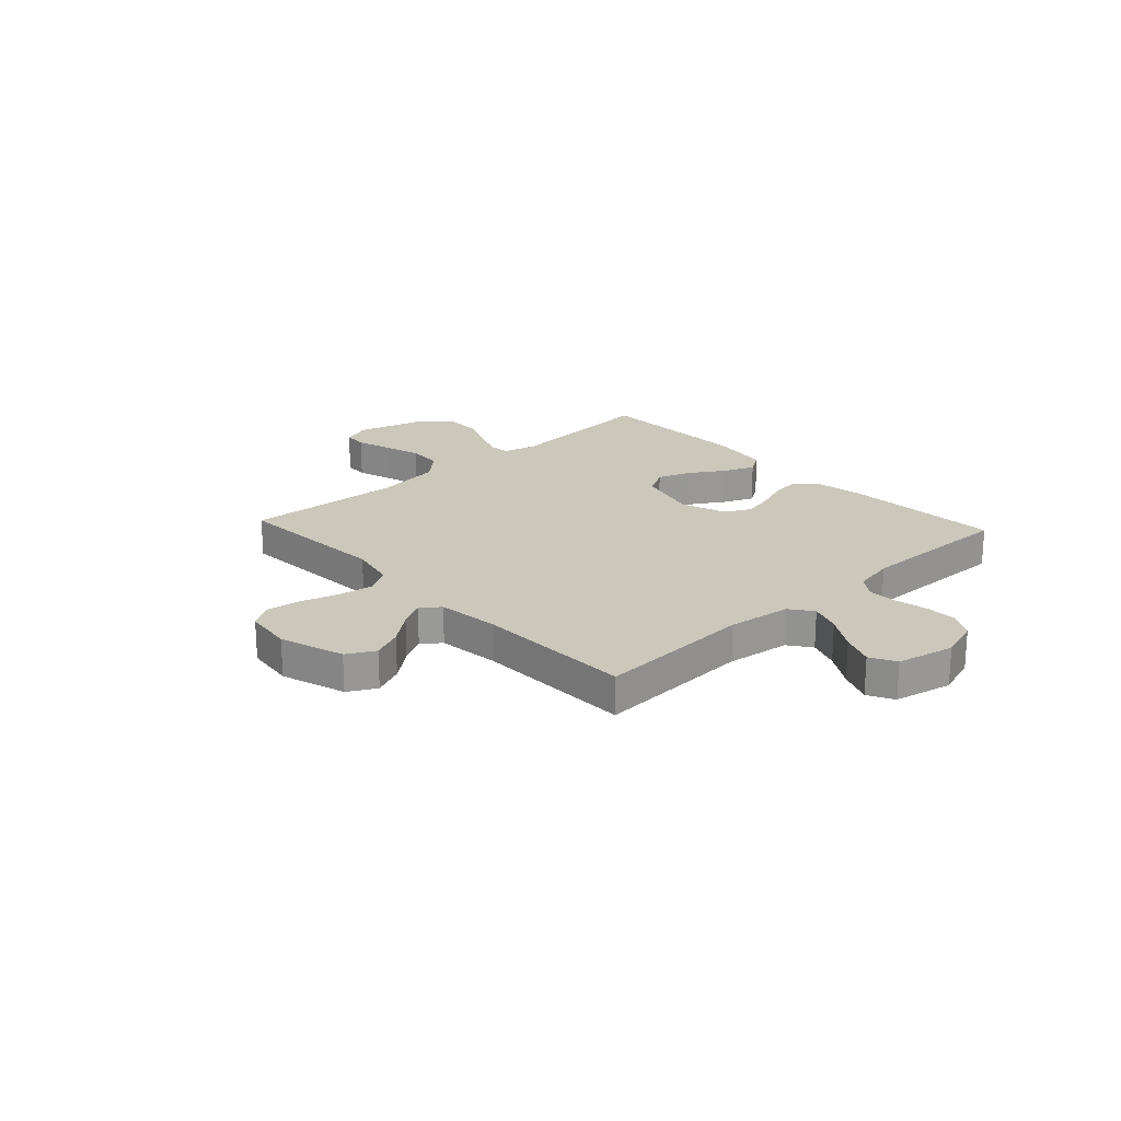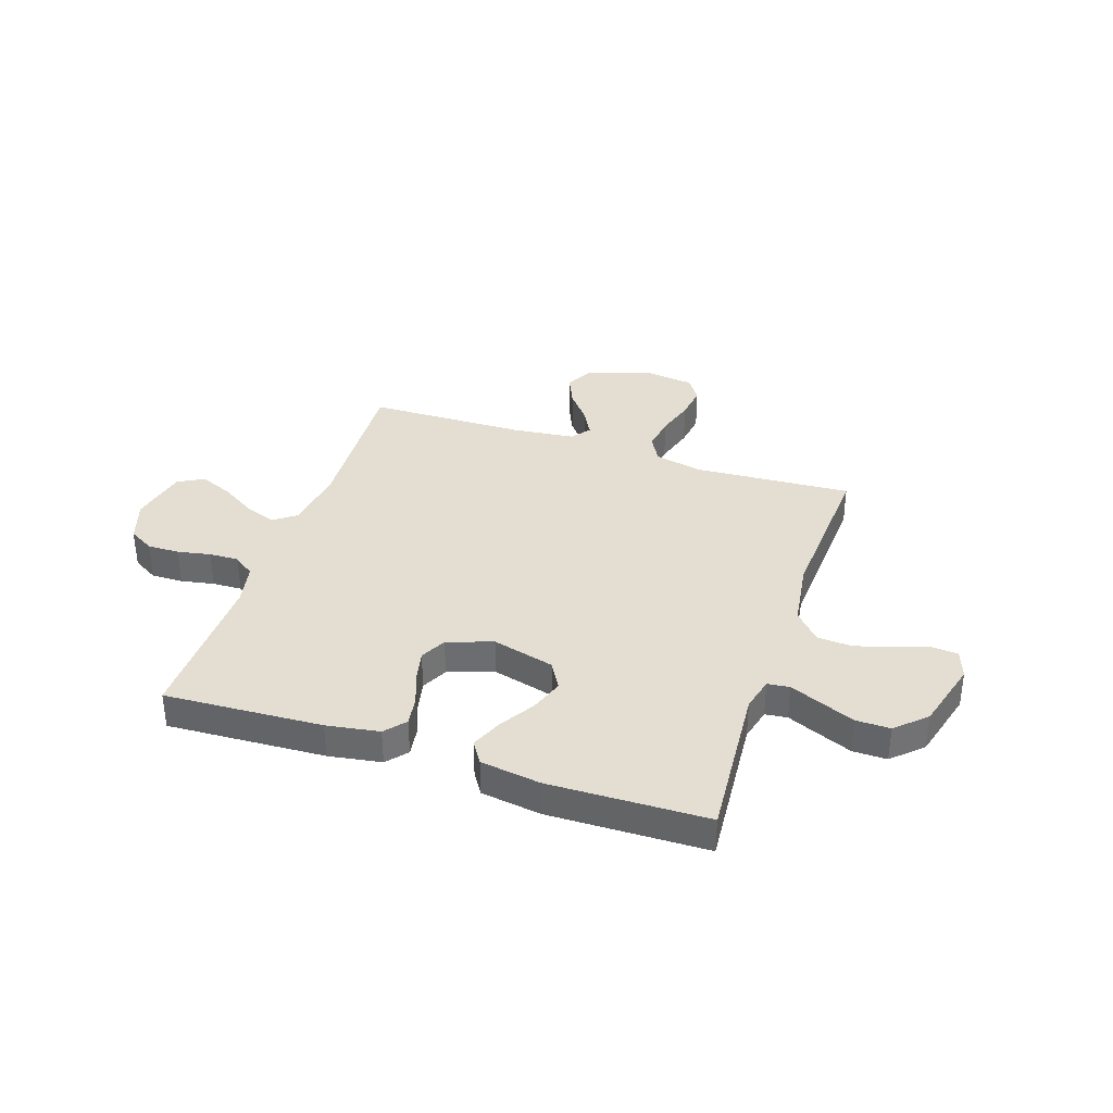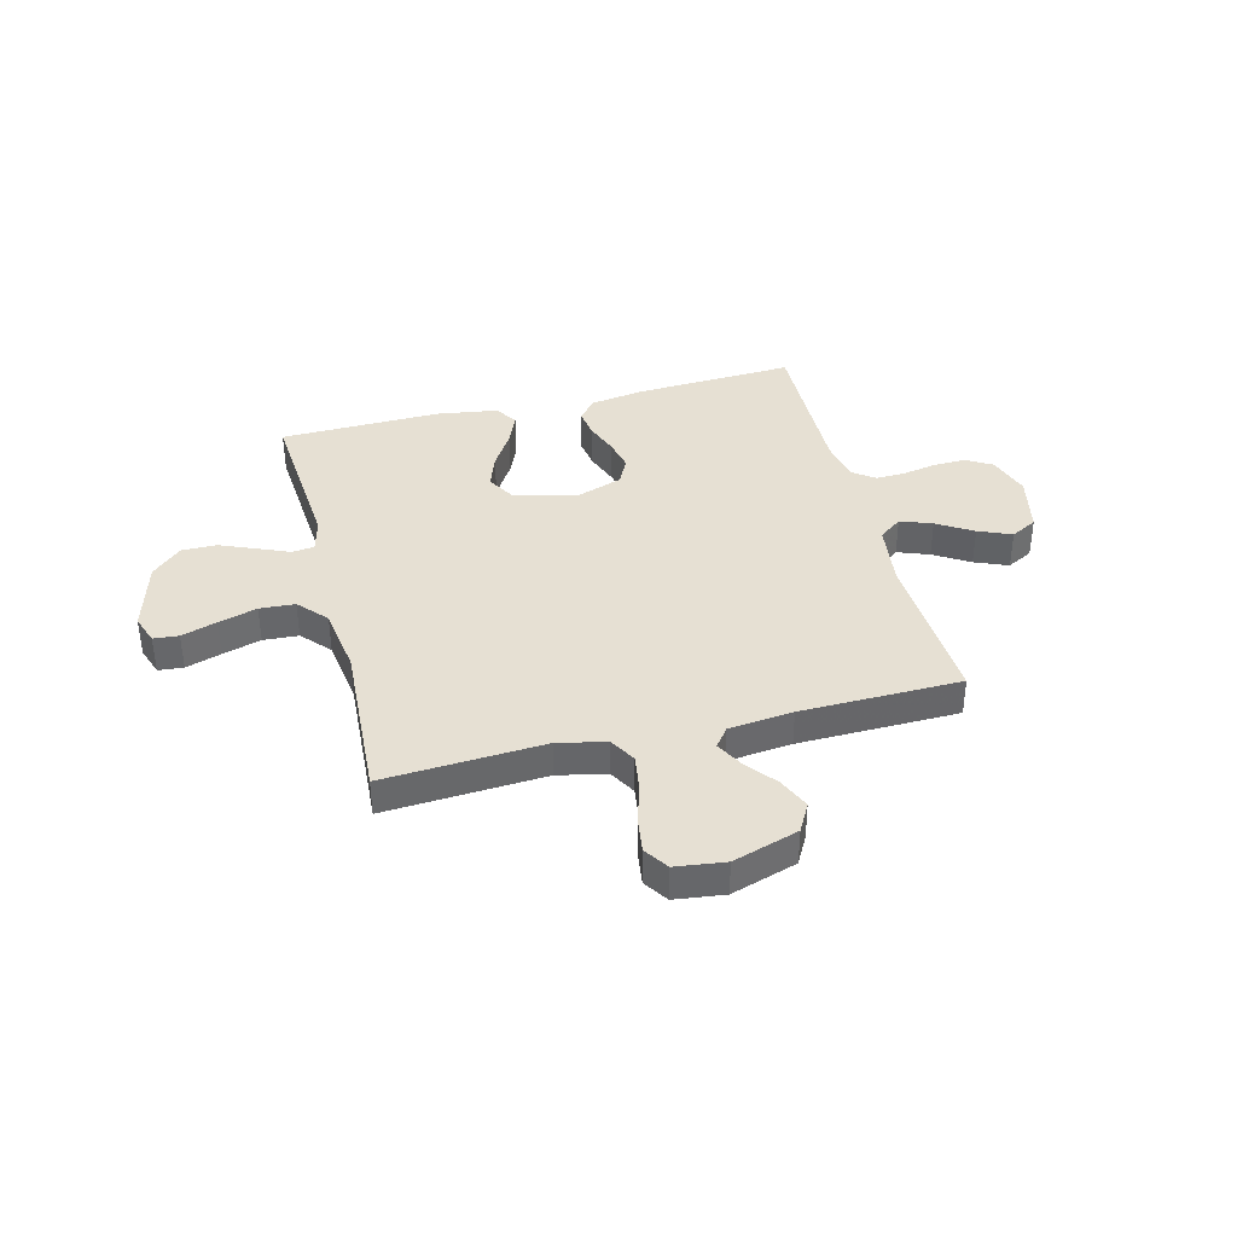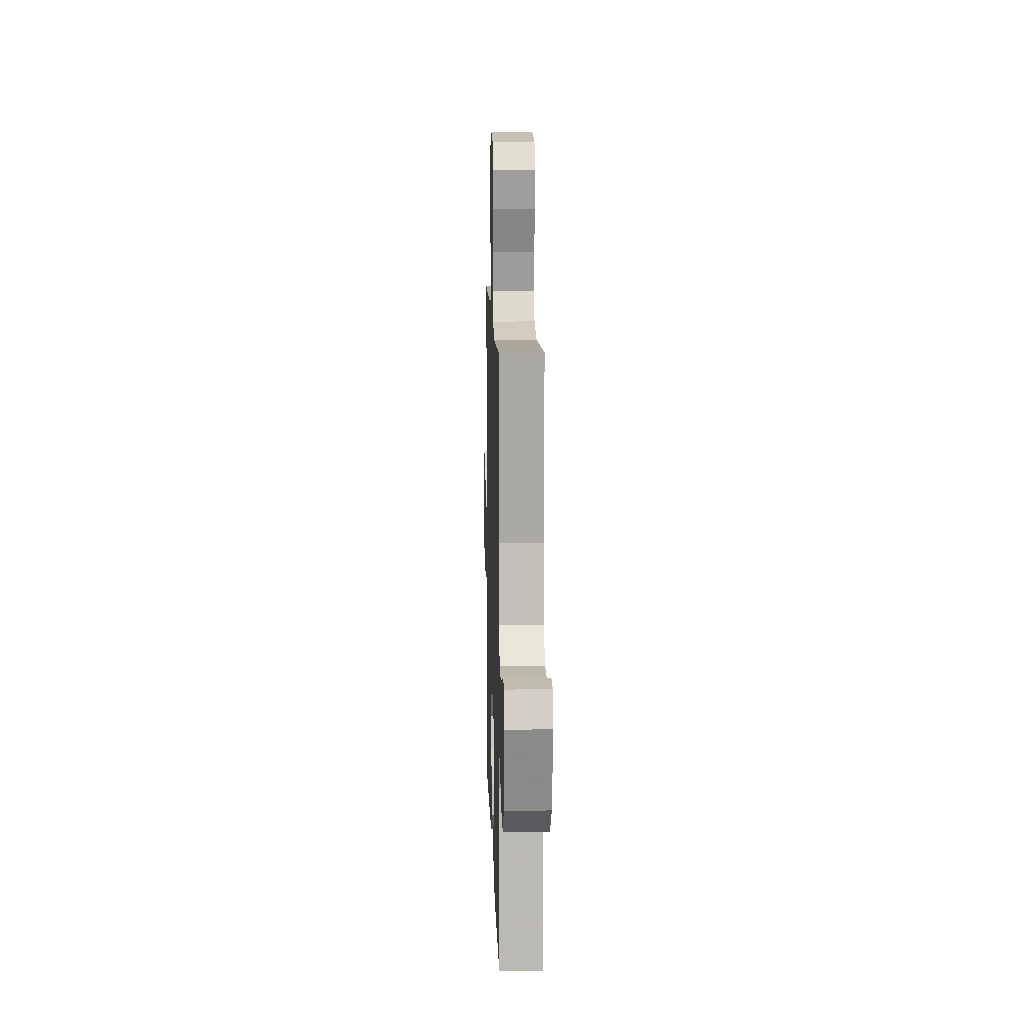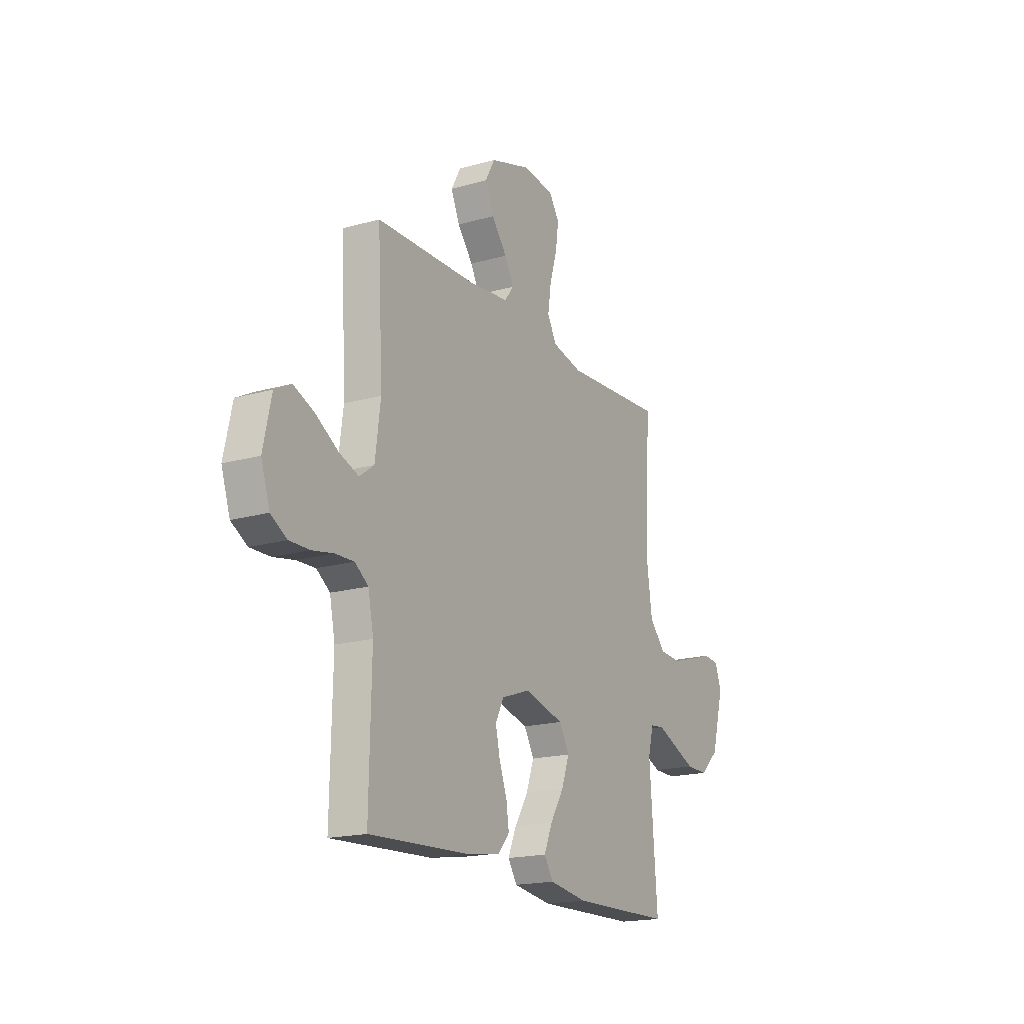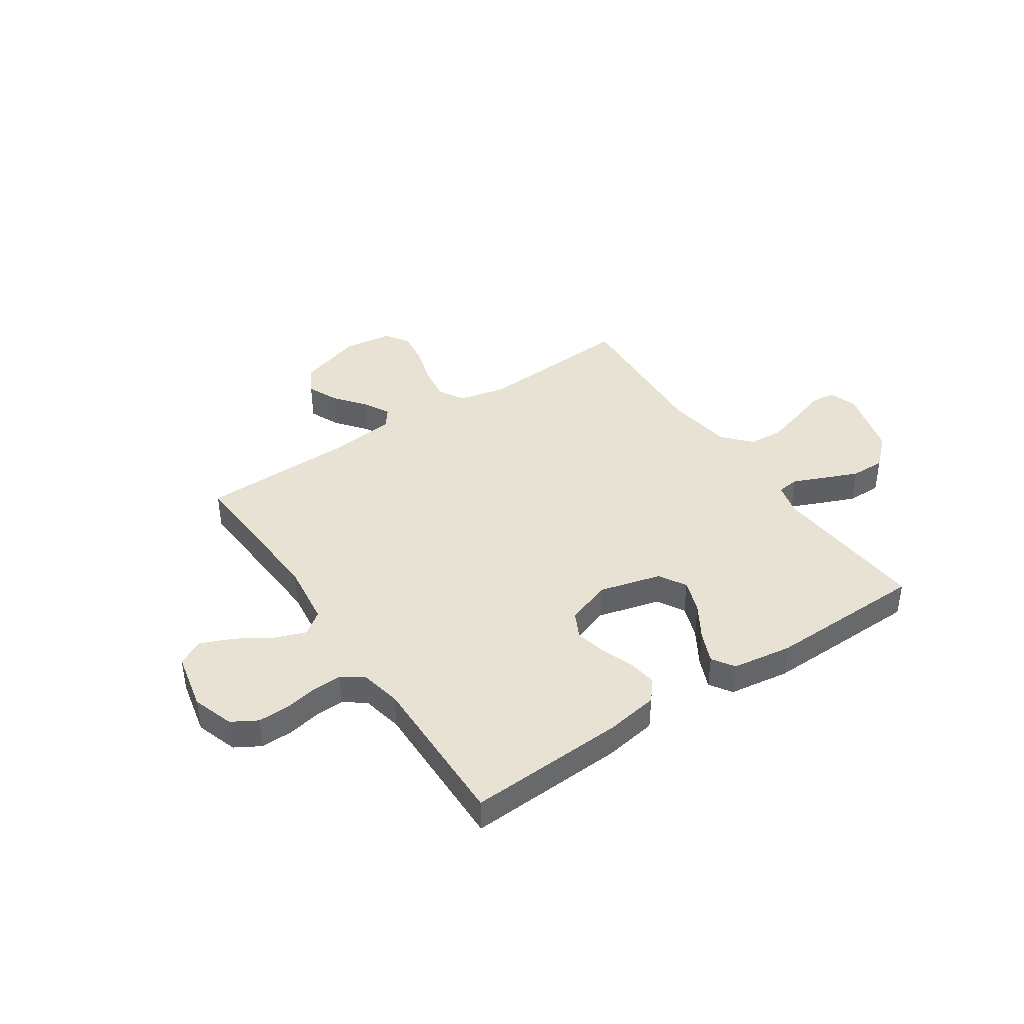
<metadata>
{"format":"obj","ext":"obj","renderer":"f3d","projection":"perspective","resolution":1024,"background":"white","views":[{"elev":21.6,"azim":47.2,"up":"+Y"},{"elev":36.0,"azim":-161.6,"up":"+Y"},{"elev":38.4,"azim":-14.3,"up":"+Y"},{"elev":11.4,"azim":-91.7,"up":"+Z"},{"elev":-18.2,"azim":118.9,"up":"+Z"},{"elev":40.8,"azim":146.0,"up":"+Y"}]}
</metadata>
<code>
v 0.5 0.07 -0.5
v 0.2 0.07 -0.485
v 0.1 0.07 -0.469
v 0.067 0.07 -0.43
v 0.075 0.07 -0.375
v 0.098 0.07 -0.313
v 0.111 0.07 -0.254
v 0.086 0.07 -0.205
v 0 0.07 -0.175
v -0.118 0.07 -0.206
v -0.148 0.07 -0.258
v -0.125 0.07 -0.322
v -0.084 0.07 -0.388
v -0.059 0.07 -0.447
v -0.086 0.07 -0.489
v -0.2 0.07 -0.506
v -0.5 0.07 -0.5
v -0.477 0.07 -0.2
v -0.493 0.07 -0.137
v -0.535 0.07 -0.132
v -0.593 0.07 -0.157
v -0.66 0.07 -0.185
v -0.725 0.07 -0.186
v -0.781 0.07 -0.134
v -0.818 0.07 0
v -0.799 0.07 0.054
v -0.752 0.07 0.058
v -0.686 0.07 0.037
v -0.614 0.07 0.016
v -0.548 0.07 0.02
v -0.5 0.07 0.073
v -0.482 0.07 0.2
v -0.5 0.07 0.5
v -0.2 0.07 0.482
v -0.11 0.07 0.502
v -0.082 0.07 0.551
v -0.092 0.07 0.618
v -0.114 0.07 0.691
v -0.123 0.07 0.756
v -0.093 0.07 0.801
v 0 0.07 0.813
v 0.123 0.07 0.774
v 0.152 0.07 0.721
v 0.126 0.07 0.662
v 0.08 0.07 0.604
v 0.053 0.07 0.554
v 0.08 0.07 0.518
v 0.2 0.07 0.505
v 0.5 0.07 0.5
v 0.484 0.07 0.2
v 0.5 0.07 0.079
v 0.543 0.07 0.047
v 0.602 0.07 0.069
v 0.668 0.07 0.11
v 0.73 0.07 0.136
v 0.779 0.07 0.11
v 0.803 0.07 0
v 0.777 0.07 -0.079
v 0.729 0.07 -0.107
v 0.669 0.07 -0.106
v 0.606 0.07 -0.094
v 0.55 0.07 -0.092
v 0.51 0.07 -0.121
v 0.494 0.07 -0.2
v 0.5 0 -0.5
v 0.2 0 -0.485
v 0.1 0 -0.469
v 0.067 0 -0.43
v 0.075 0 -0.375
v 0.098 0 -0.313
v 0.111 0 -0.254
v 0.086 0 -0.205
v 0 0 -0.175
v -0.118 0 -0.206
v -0.148 0 -0.258
v -0.125 0 -0.322
v -0.084 0 -0.388
v -0.059 0 -0.447
v -0.086 0 -0.489
v -0.2 0 -0.506
v -0.5 0 -0.5
v -0.477 0 -0.2
v -0.493 0 -0.137
v -0.535 0 -0.132
v -0.593 0 -0.157
v -0.66 0 -0.185
v -0.725 0 -0.186
v -0.781 0 -0.134
v -0.818 0 0
v -0.799 0 0.054
v -0.752 0 0.058
v -0.686 0 0.037
v -0.614 0 0.016
v -0.548 0 0.02
v -0.5 0 0.073
v -0.482 0 0.2
v -0.5 0 0.5
v -0.2 0 0.482
v -0.11 0 0.502
v -0.082 0 0.551
v -0.092 0 0.618
v -0.114 0 0.691
v -0.123 0 0.756
v -0.093 0 0.801
v 0 0 0.813
v 0.123 0 0.774
v 0.152 0 0.721
v 0.126 0 0.662
v 0.08 0 0.604
v 0.053 0 0.554
v 0.08 0 0.518
v 0.2 0 0.505
v 0.5 0 0.5
v 0.484 0 0.2
v 0.5 0 0.079
v 0.543 0 0.047
v 0.602 0 0.069
v 0.668 0 0.11
v 0.73 0 0.136
v 0.779 0 0.11
v 0.803 0 0
v 0.777 0 -0.079
v 0.729 0 -0.107
v 0.669 0 -0.106
v 0.606 0 -0.094
v 0.55 0 -0.092
v 0.51 0 -0.121
v 0.494 0 -0.2
f 59 60 61
f 58 59 61
f 57 58 61
f 56 57 61
f 55 56 61
f 54 55 61
f 53 54 61
f 52 53 61 62
f 51 52 62 63
f 48 49 50
f 51 63 64
f 50 51 64
f 48 50 64
f 47 48 64
f 43 44 45
f 42 43 45
f 41 42 45
f 40 41 45
f 39 40 45
f 38 39 45
f 37 38 45
f 36 37 45 46
f 64 1 2
f 47 64 2
f 46 47 2
f 36 46 2
f 35 36 2
f 26 27 28
f 25 26 28
f 24 25 28
f 23 24 28
f 22 23 28
f 21 22 28
f 20 21 28
f 19 20 28 29
f 16 17 18
f 15 16 18
f 14 15 18
f 13 14 18
f 12 13 18
f 11 12 18 19
f 19 29 30
f 11 19 30
f 10 11 30
f 4 5 6
f 3 4 6
f 2 3 6
f 2 6 7
f 35 2 7
f 34 35 7 8
f 34 8 9
f 33 34 9
f 32 33 9
f 31 32 9 10
f 10 30 31
f 125 124 123
f 125 123 122
f 125 122 121
f 125 121 120
f 125 120 119
f 125 119 118
f 125 118 117
f 126 125 117 116
f 127 126 116 115
f 114 113 112
f 128 127 115
f 128 115 114
f 128 114 112
f 128 112 111
f 109 108 107
f 109 107 106
f 109 106 105
f 109 105 104
f 109 104 103
f 109 103 102
f 109 102 101
f 110 109 101 100
f 66 65 128
f 66 128 111
f 66 111 110
f 66 110 100
f 66 100 99
f 92 91 90
f 92 90 89
f 92 89 88
f 92 88 87
f 92 87 86
f 92 86 85
f 92 85 84
f 93 92 84 83
f 82 81 80
f 82 80 79
f 82 79 78
f 82 78 77
f 82 77 76
f 83 82 76 75
f 94 93 83
f 94 83 75
f 94 75 74
f 70 69 68
f 70 68 67
f 70 67 66
f 71 70 66
f 71 66 99
f 72 71 99 98
f 73 72 98
f 73 98 97
f 73 97 96
f 74 73 96 95
f 95 94 74
f 1 65 66 2
f 2 66 67 3
f 3 67 68 4
f 4 68 69 5
f 5 69 70 6
f 6 70 71 7
f 7 71 72 8
f 8 72 73 9
f 9 73 74 10
f 10 74 75 11
f 11 75 76 12
f 12 76 77 13
f 13 77 78 14
f 14 78 79 15
f 15 79 80 16
f 16 80 81 17
f 17 81 82 18
f 18 82 83 19
f 19 83 84 20
f 20 84 85 21
f 21 85 86 22
f 22 86 87 23
f 23 87 88 24
f 24 88 89 25
f 25 89 90 26
f 26 90 91 27
f 27 91 92 28
f 28 92 93 29
f 29 93 94 30
f 30 94 95 31
f 31 95 96 32
f 32 96 97 33
f 33 97 98 34
f 34 98 99 35
f 35 99 100 36
f 36 100 101 37
f 37 101 102 38
f 38 102 103 39
f 39 103 104 40
f 40 104 105 41
f 41 105 106 42
f 42 106 107 43
f 43 107 108 44
f 44 108 109 45
f 45 109 110 46
f 46 110 111 47
f 47 111 112 48
f 48 112 113 49
f 49 113 114 50
f 50 114 115 51
f 51 115 116 52
f 52 116 117 53
f 53 117 118 54
f 54 118 119 55
f 55 119 120 56
f 56 120 121 57
f 57 121 122 58
f 58 122 123 59
f 59 123 124 60
f 60 124 125 61
f 61 125 126 62
f 62 126 127 63
f 63 127 128 64
f 64 128 65 1

</code>
